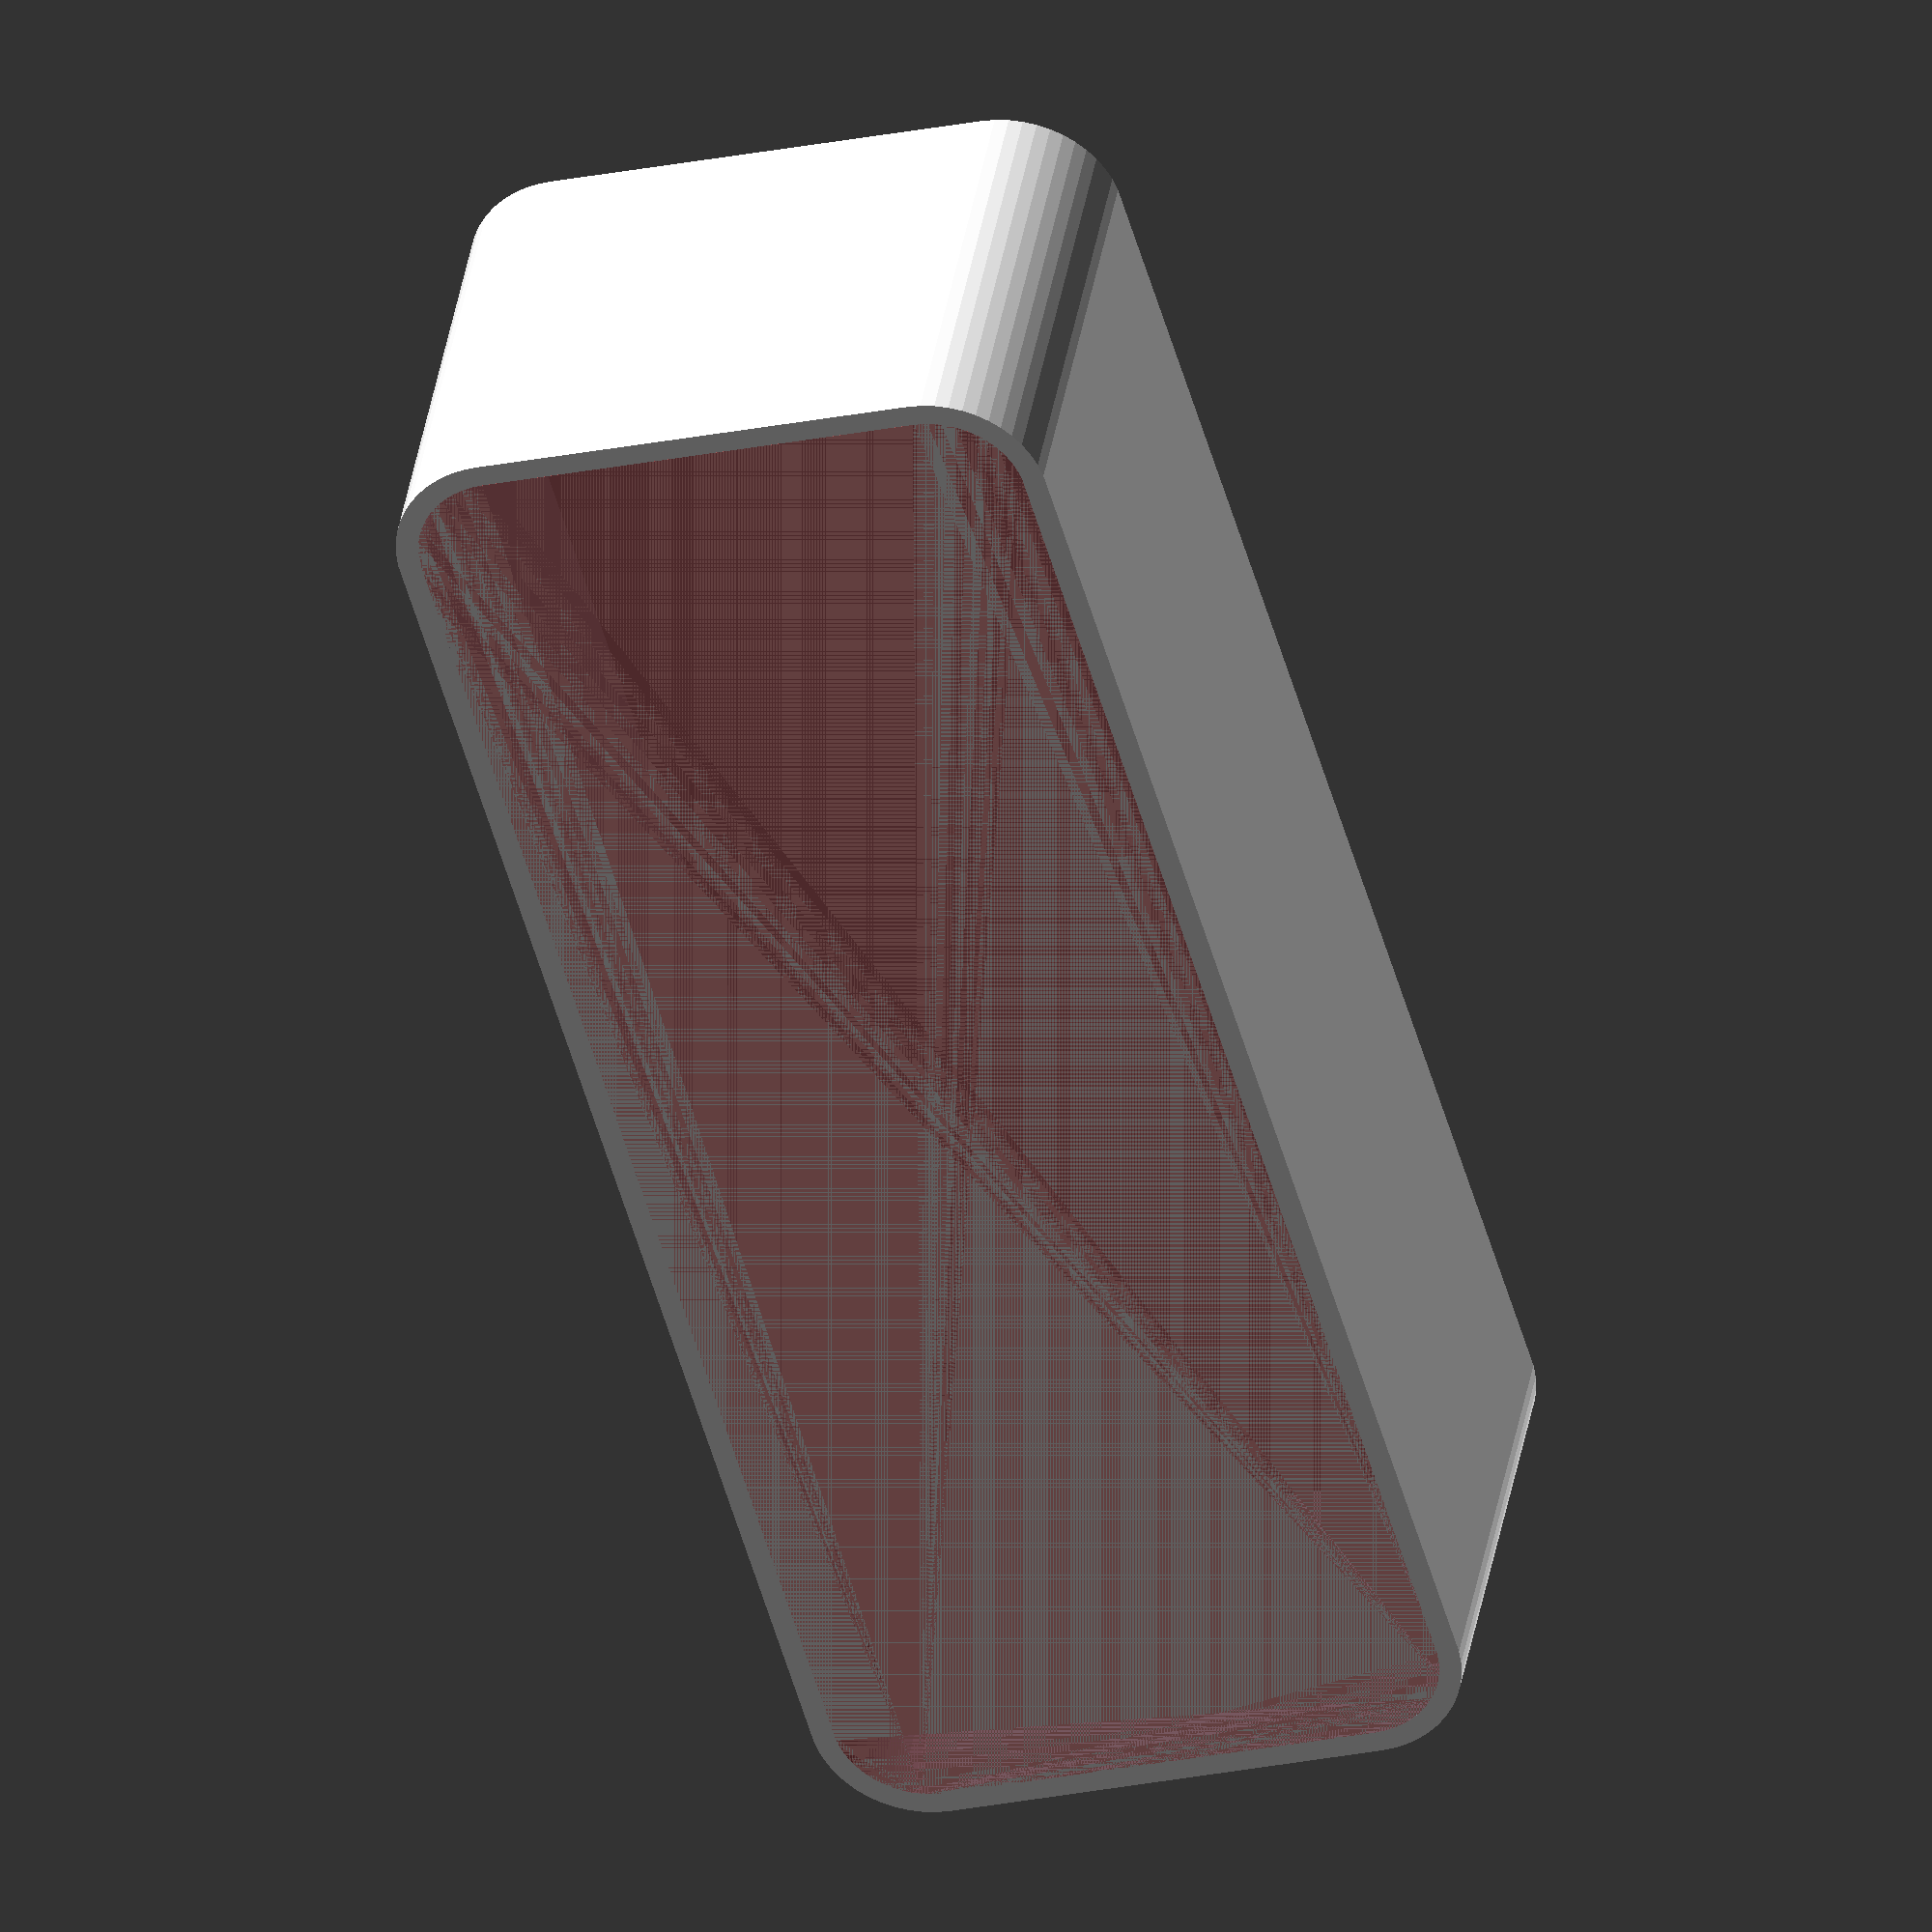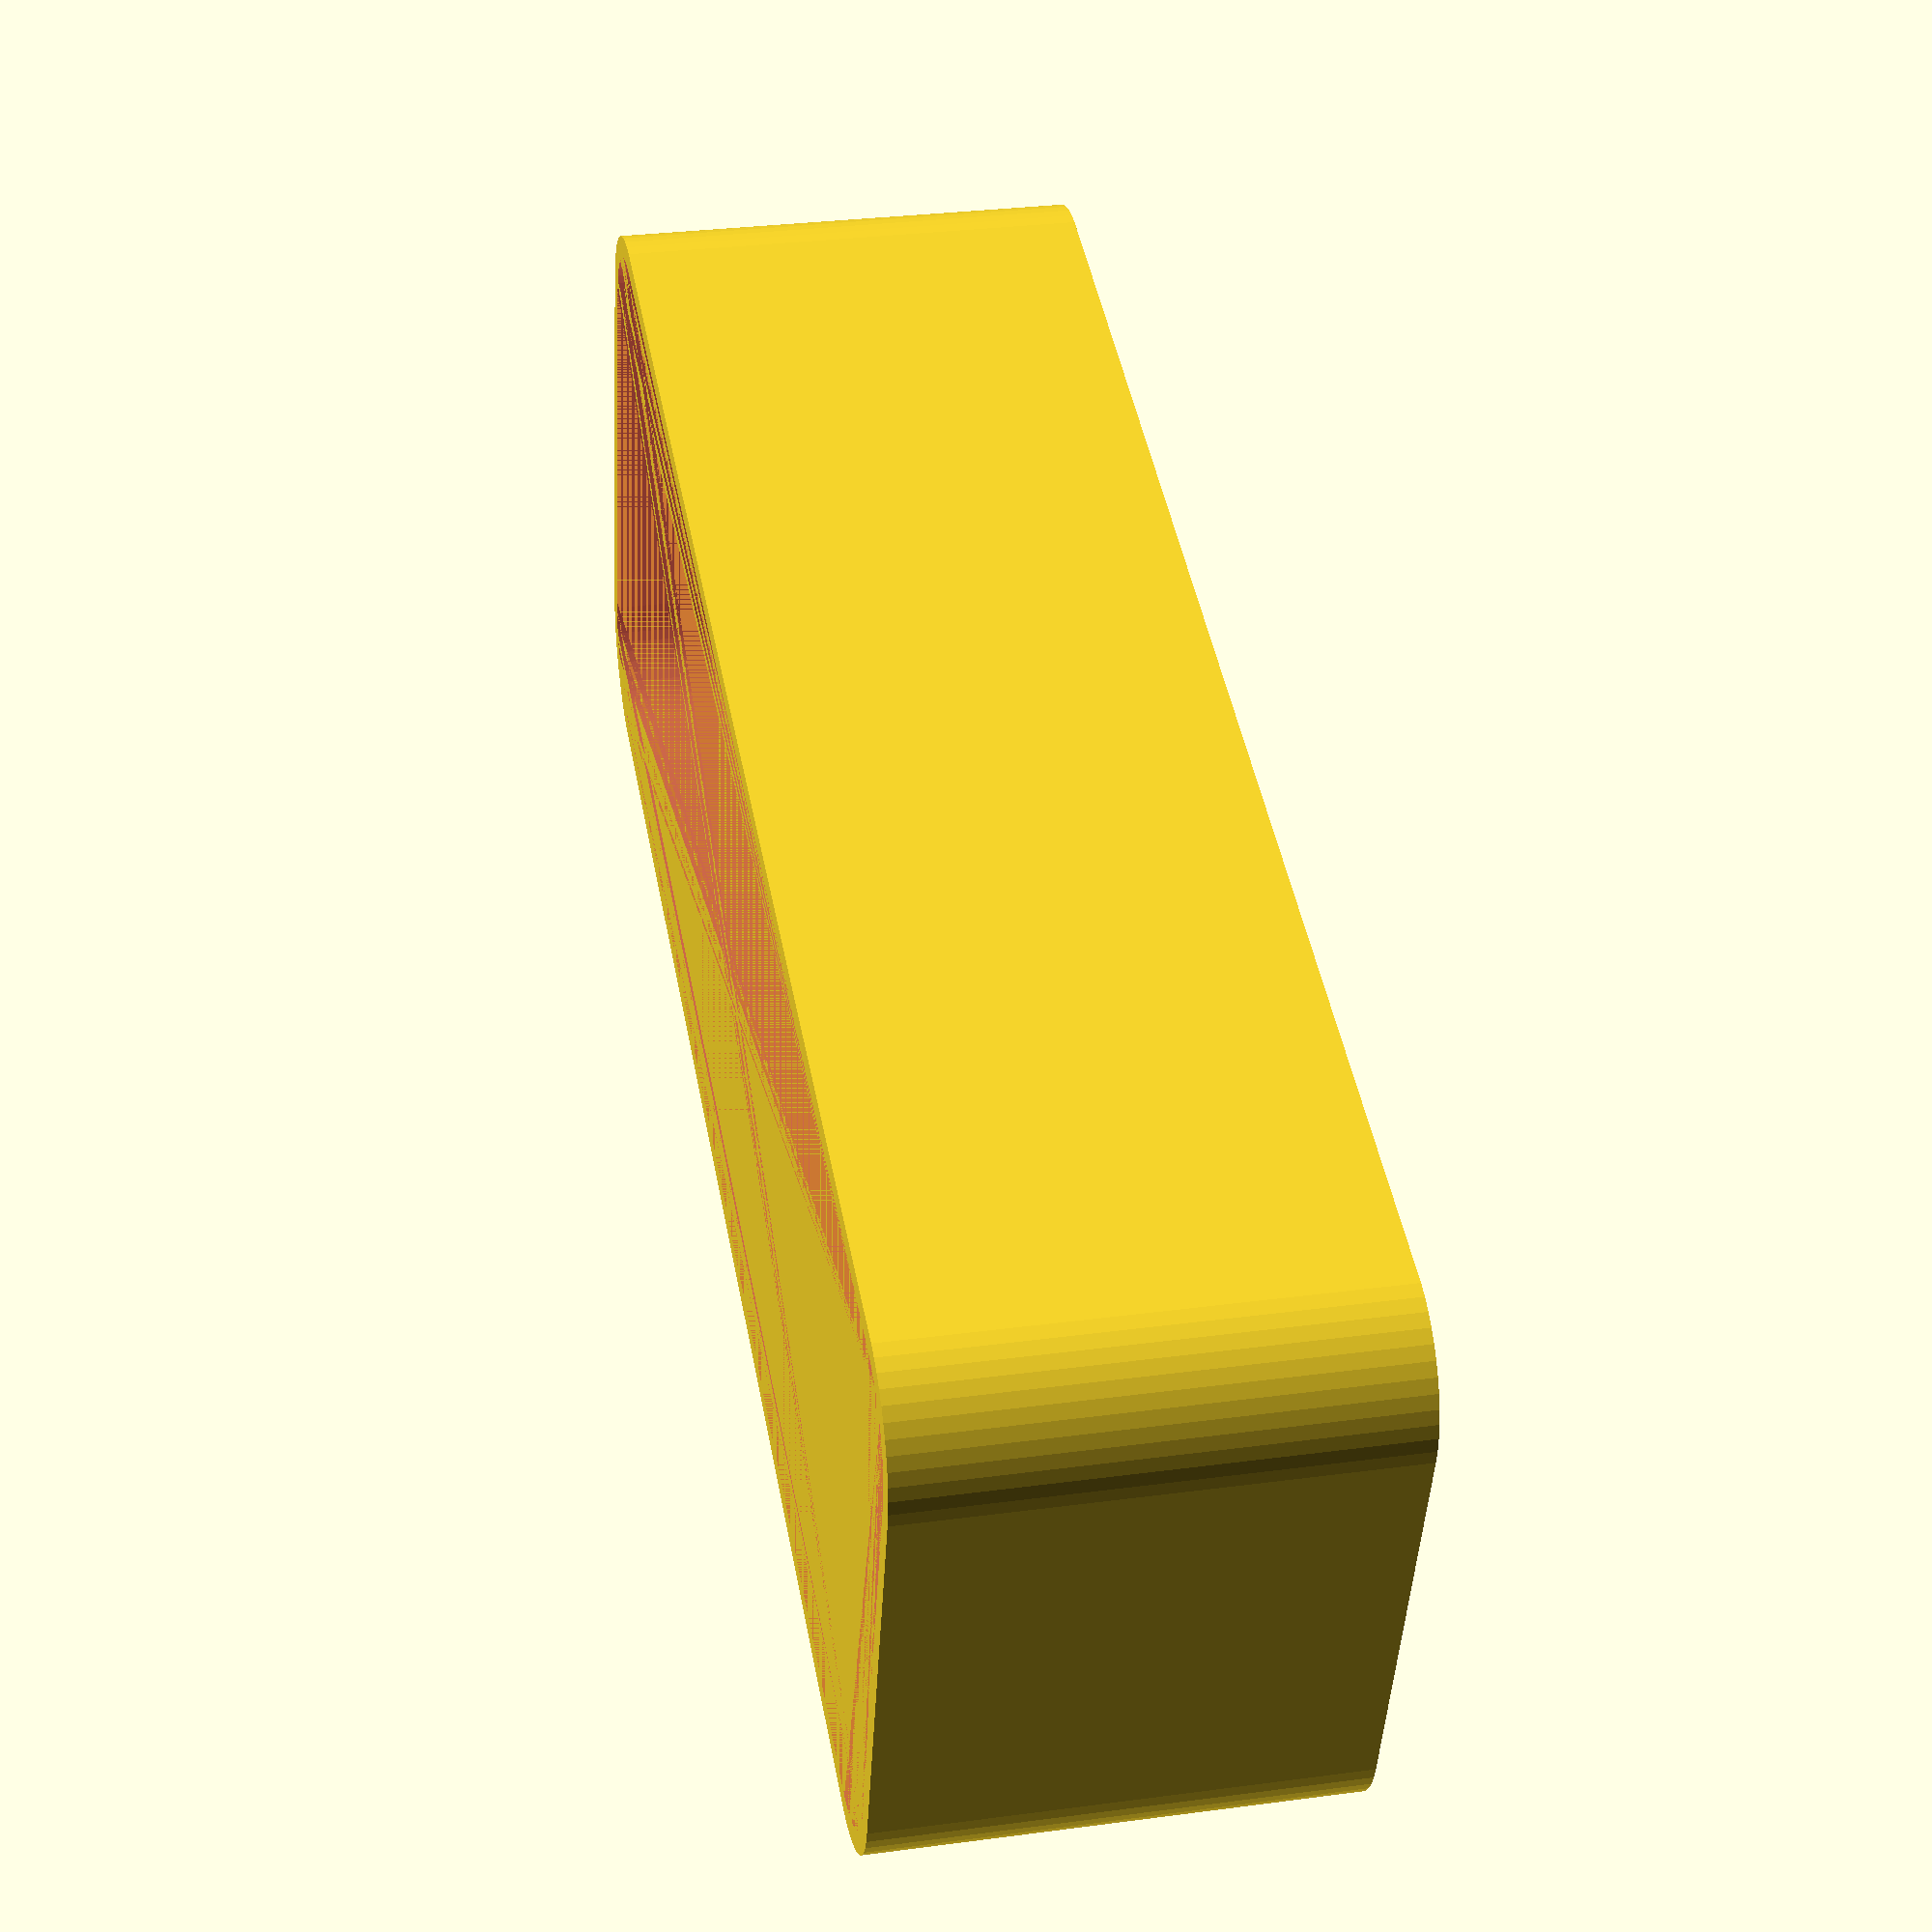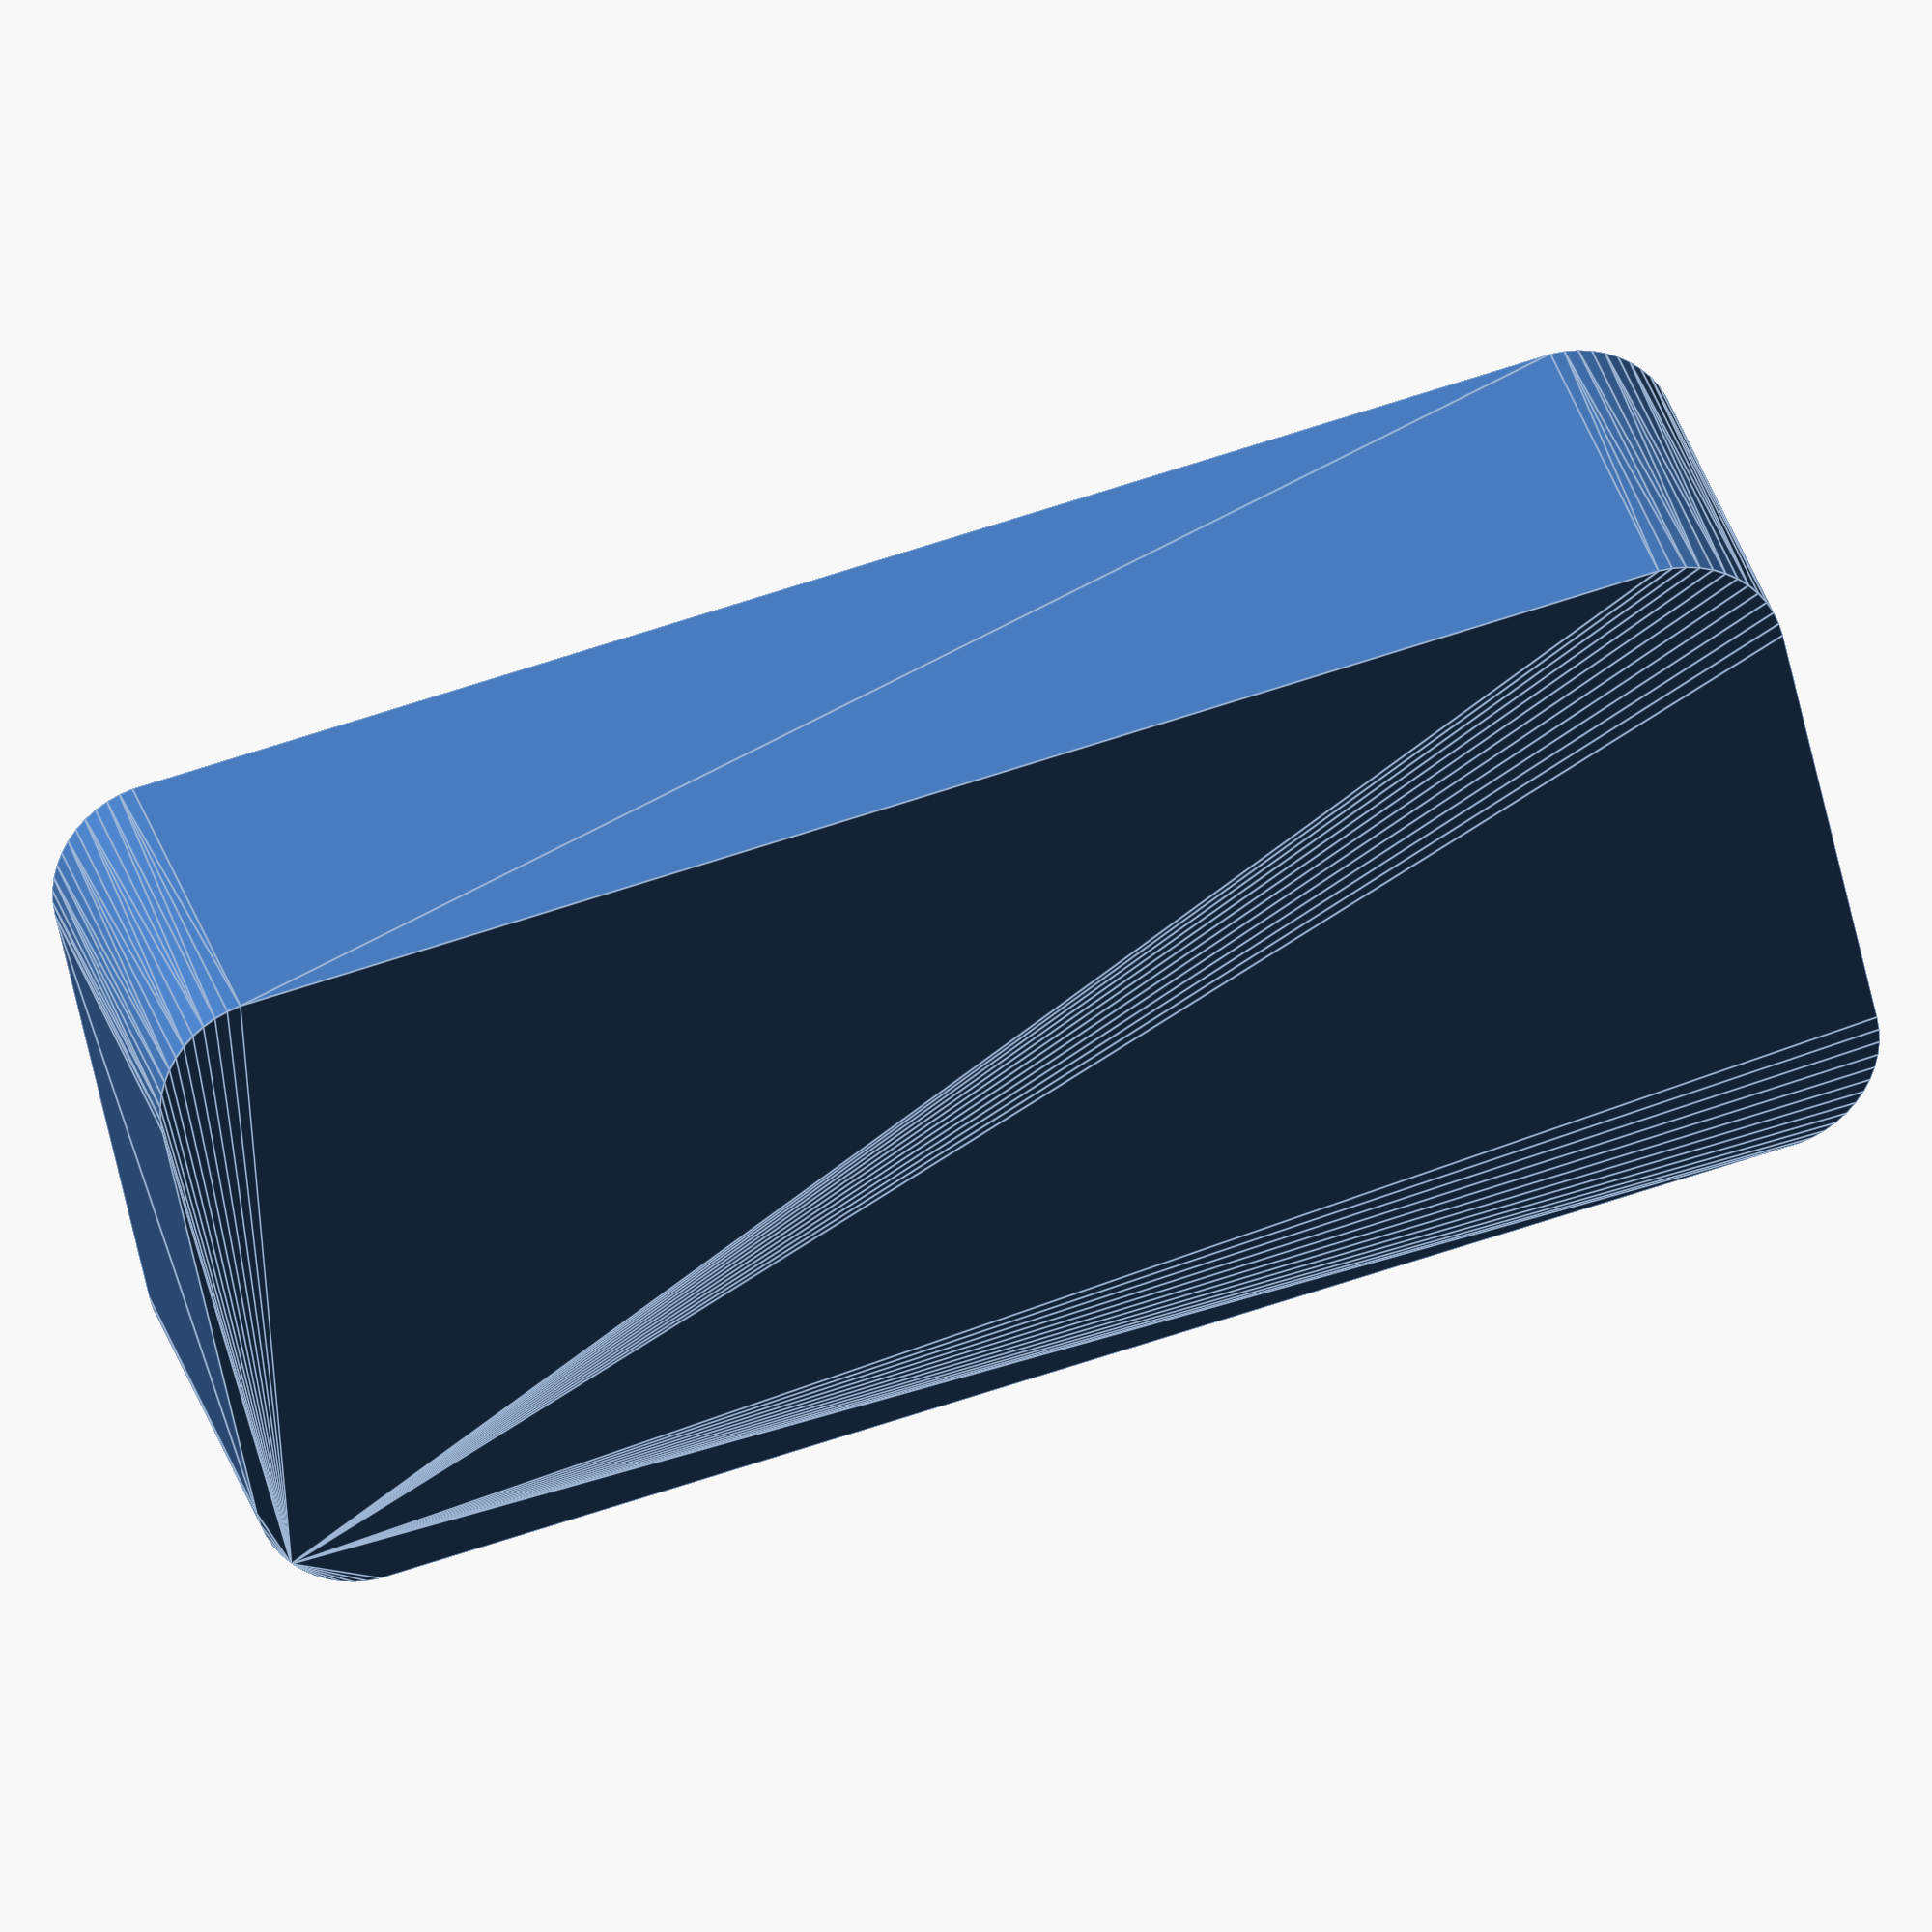
<openscad>
$fn = 50;


difference() {
	union() {
		hull() {
			translate(v = [-32.5000000000, 10.0000000000, 0]) {
				cylinder(h = 21, r = 5);
			}
			translate(v = [32.5000000000, 10.0000000000, 0]) {
				cylinder(h = 21, r = 5);
			}
			translate(v = [-32.5000000000, -10.0000000000, 0]) {
				cylinder(h = 21, r = 5);
			}
			translate(v = [32.5000000000, -10.0000000000, 0]) {
				cylinder(h = 21, r = 5);
			}
		}
	}
	union() {
		translate(v = [0, 0, 2]) {
			#hull() {
				translate(v = [-32.5000000000, 10.0000000000, 0]) {
					cylinder(h = 19, r = 4);
				}
				translate(v = [32.5000000000, 10.0000000000, 0]) {
					cylinder(h = 19, r = 4);
				}
				translate(v = [-32.5000000000, -10.0000000000, 0]) {
					cylinder(h = 19, r = 4);
				}
				translate(v = [32.5000000000, -10.0000000000, 0]) {
					cylinder(h = 19, r = 4);
				}
			}
		}
	}
}
</openscad>
<views>
elev=142.6 azim=253.6 roll=171.0 proj=o view=solid
elev=329.9 azim=16.0 roll=79.0 proj=p view=wireframe
elev=332.1 azim=12.3 roll=166.9 proj=o view=edges
</views>
